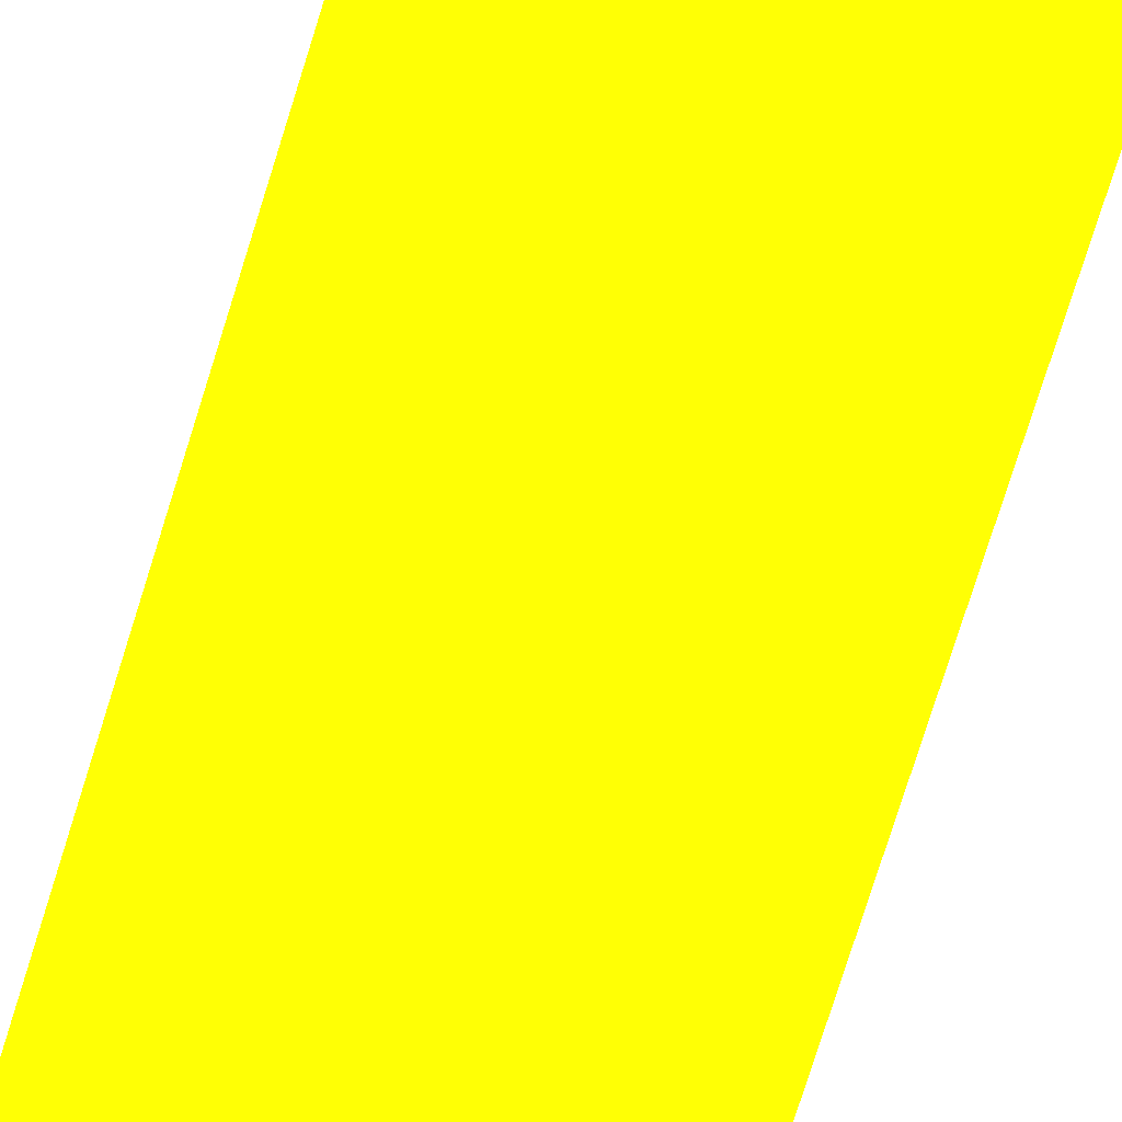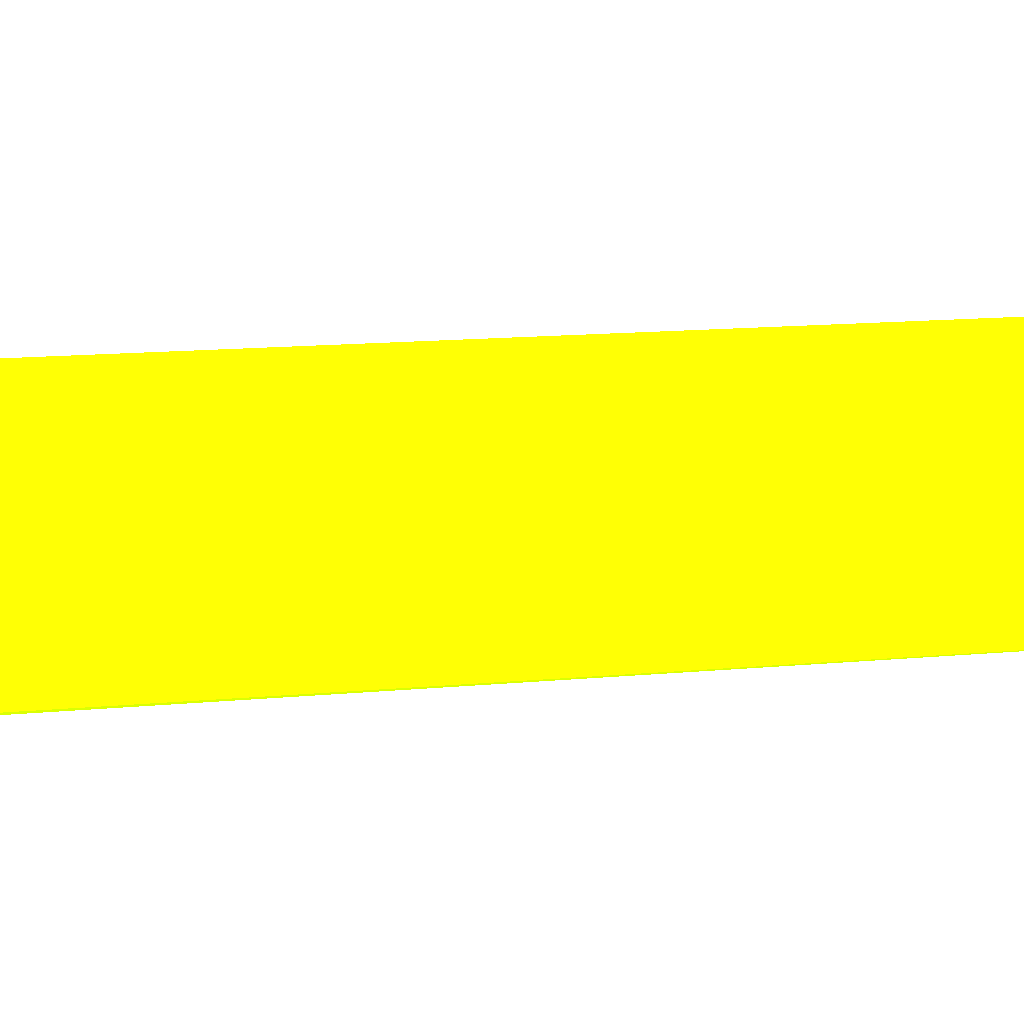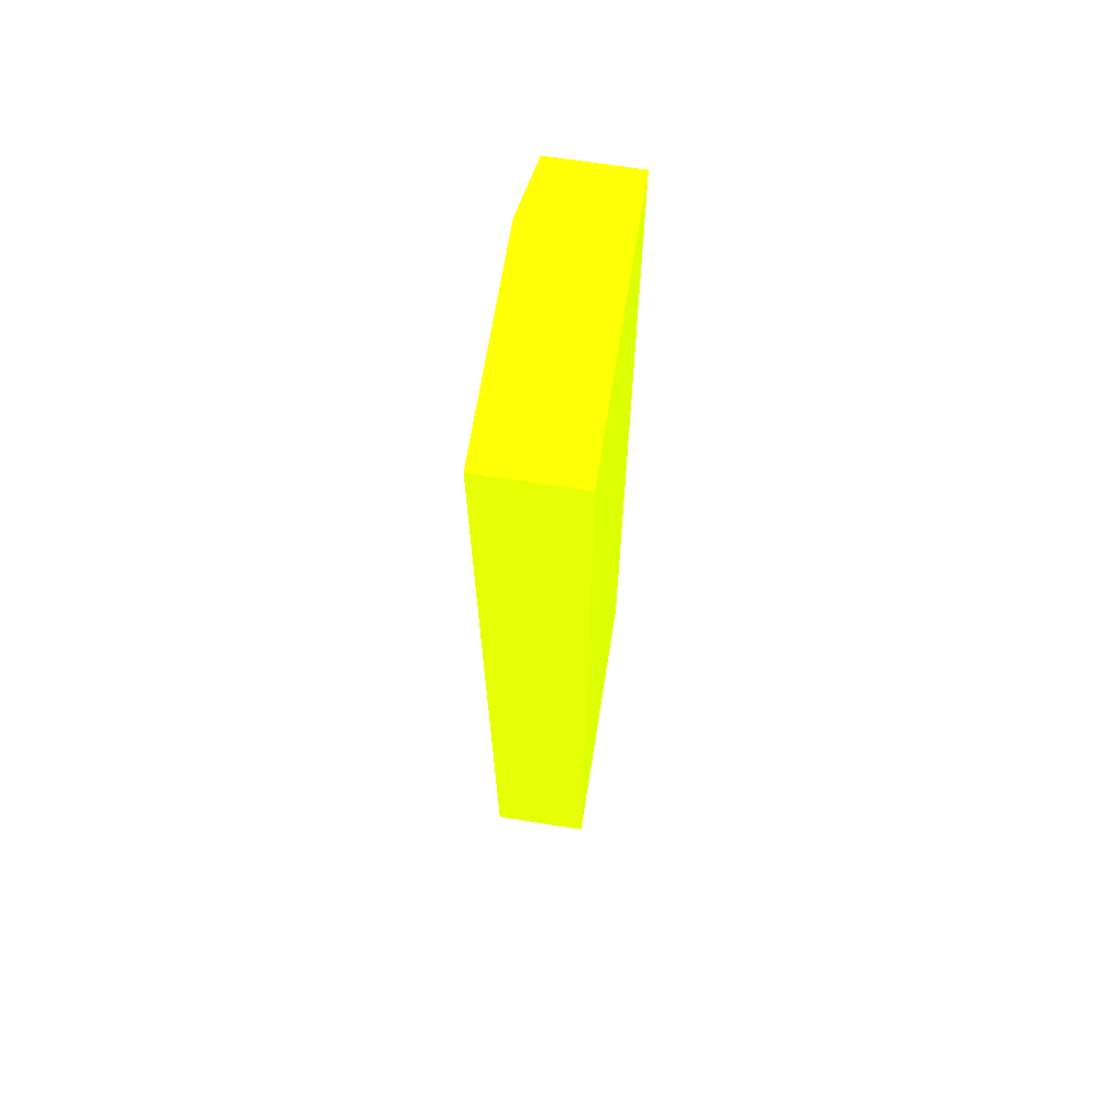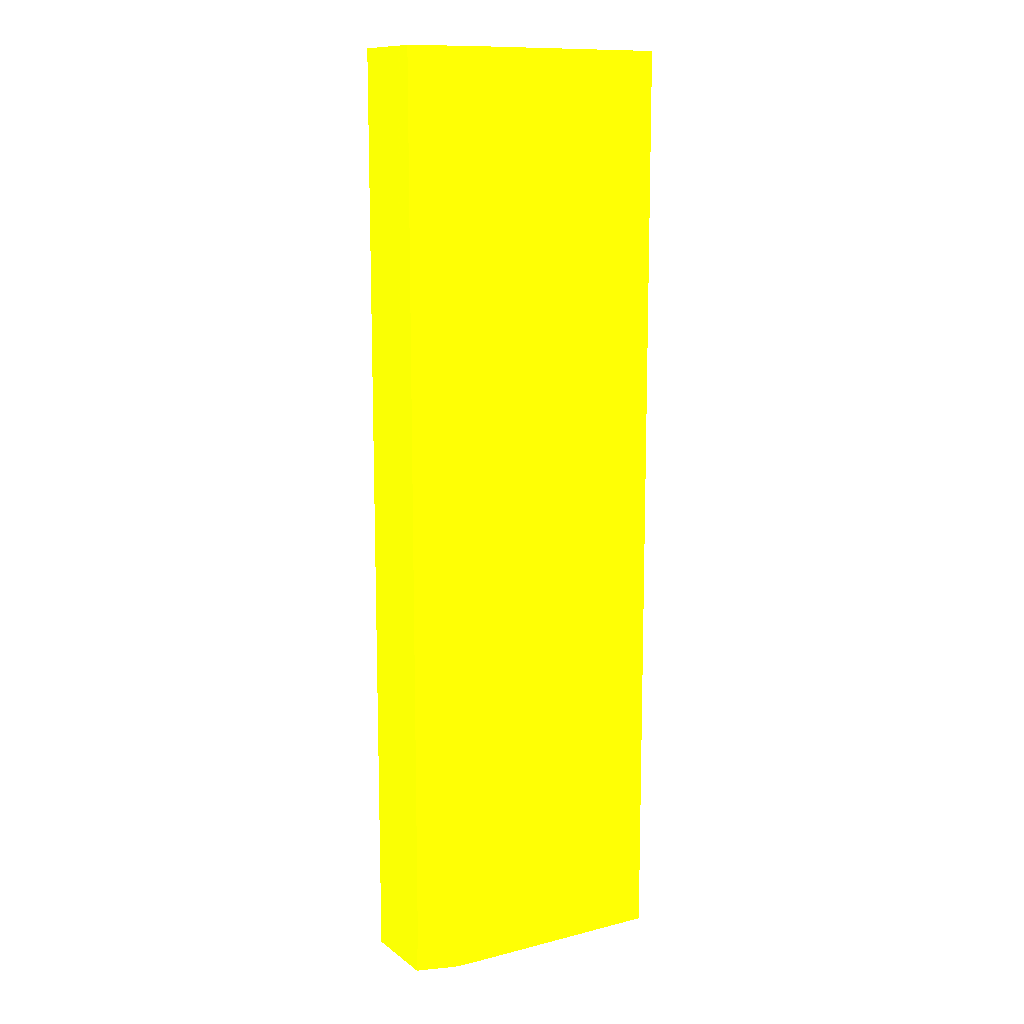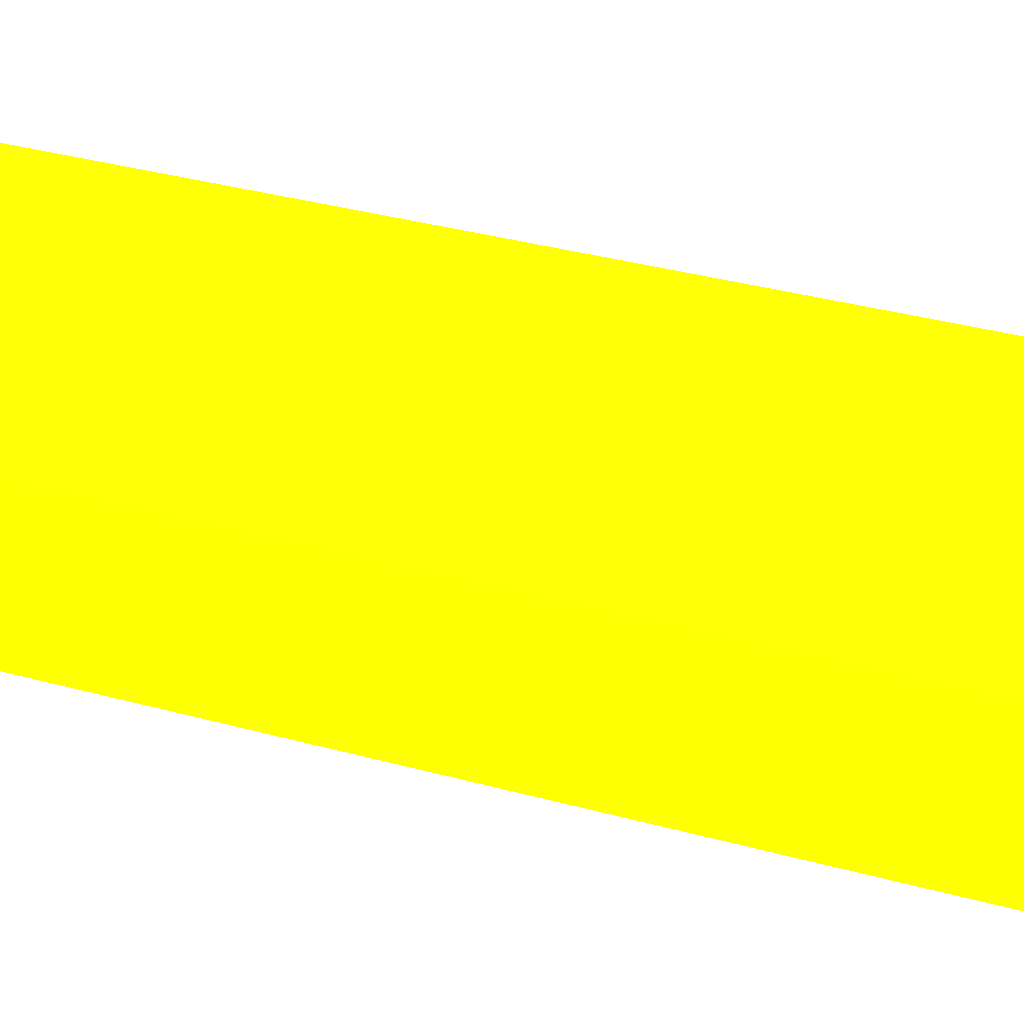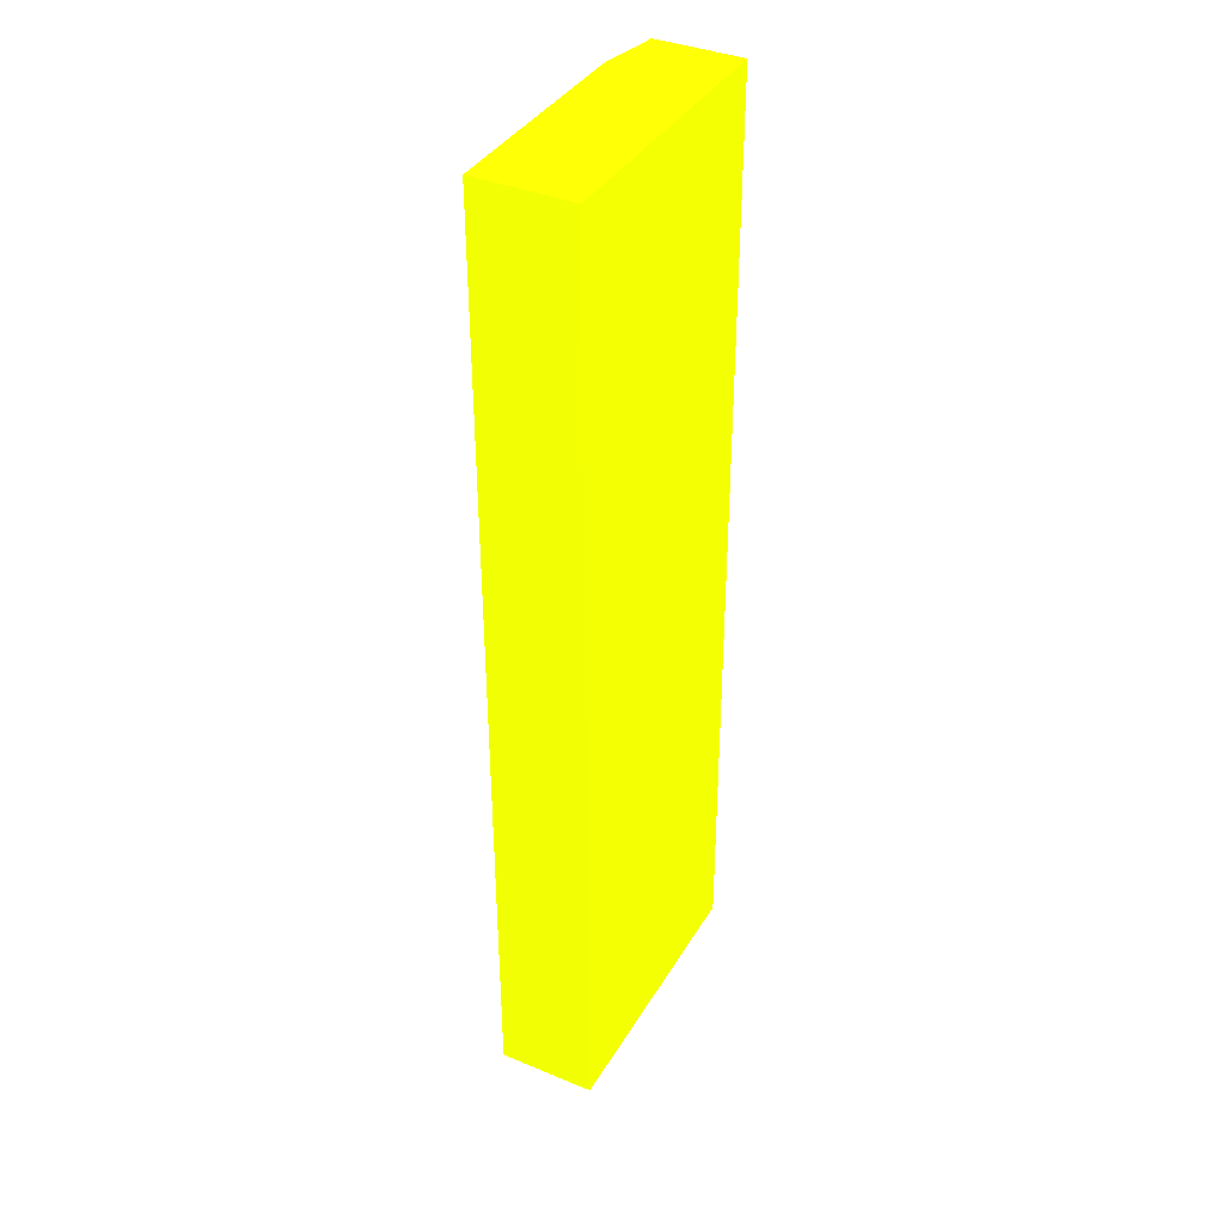
<metadata>
{"format":"obj","ext":"obj","renderer":"f3d","projection":"perspective","resolution":1024,"background":"white","views":[{"elev":-78.5,"azim":162.5,"up":"+Y"},{"elev":10.2,"azim":-106.0,"up":"+Y"},{"elev":67.5,"azim":99.0,"up":"+Z"},{"elev":11.8,"azim":-31.2,"up":"+Z"},{"elev":27.3,"azim":-65.2,"up":"+Y"},{"elev":38.0,"azim":117.6,"up":"+Z"}]}
</metadata>
<code>
v -0.8105 -5.65 -8.345 0.6863 0.9882 0.01176
v -1.816 -5.65 -8.345 0.6863 0.9882 0.01176
v -0.8105 -6 -8.345 0.6863 0.9882 0.01176
v -0.8105 -5.65 -11.8 0.6863 0.9882 0.01176
v -1.816 -5.957 -8.345 0.6863 0.9882 0.01176
v -1.816 -5.65 -11.8 0.6863 0.9882 0.01176
v -1.6 -6 -8.345 0.6863 0.9882 0.01176
v -0.8105 -6 -11.8 0.6863 0.9882 0.01176
v -1.816 -5.959 -11.66 0.6863 0.9882 0.01176
v -1.673 -5.996 -11.8 0.6863 0.9882 0.01176
v -1.816 -5.949 -11.8 0.6863 0.9882 0.01176
v -1.6 -6 -11.8 0.6863 0.9882 0.01176
f 1 2 5
f 1 5 7
f 1 7 3
f 1 3 8
f 1 8 4
f 1 4 6
f 1 6 2
f 2 6 11
f 2 11 9
f 2 9 5
f 3 7 12
f 3 12 8
f 4 8 12
f 4 12 10
f 4 10 11
f 4 11 6
f 5 9 10
f 5 10 7
f 7 10 12
f 9 11 10

</code>
